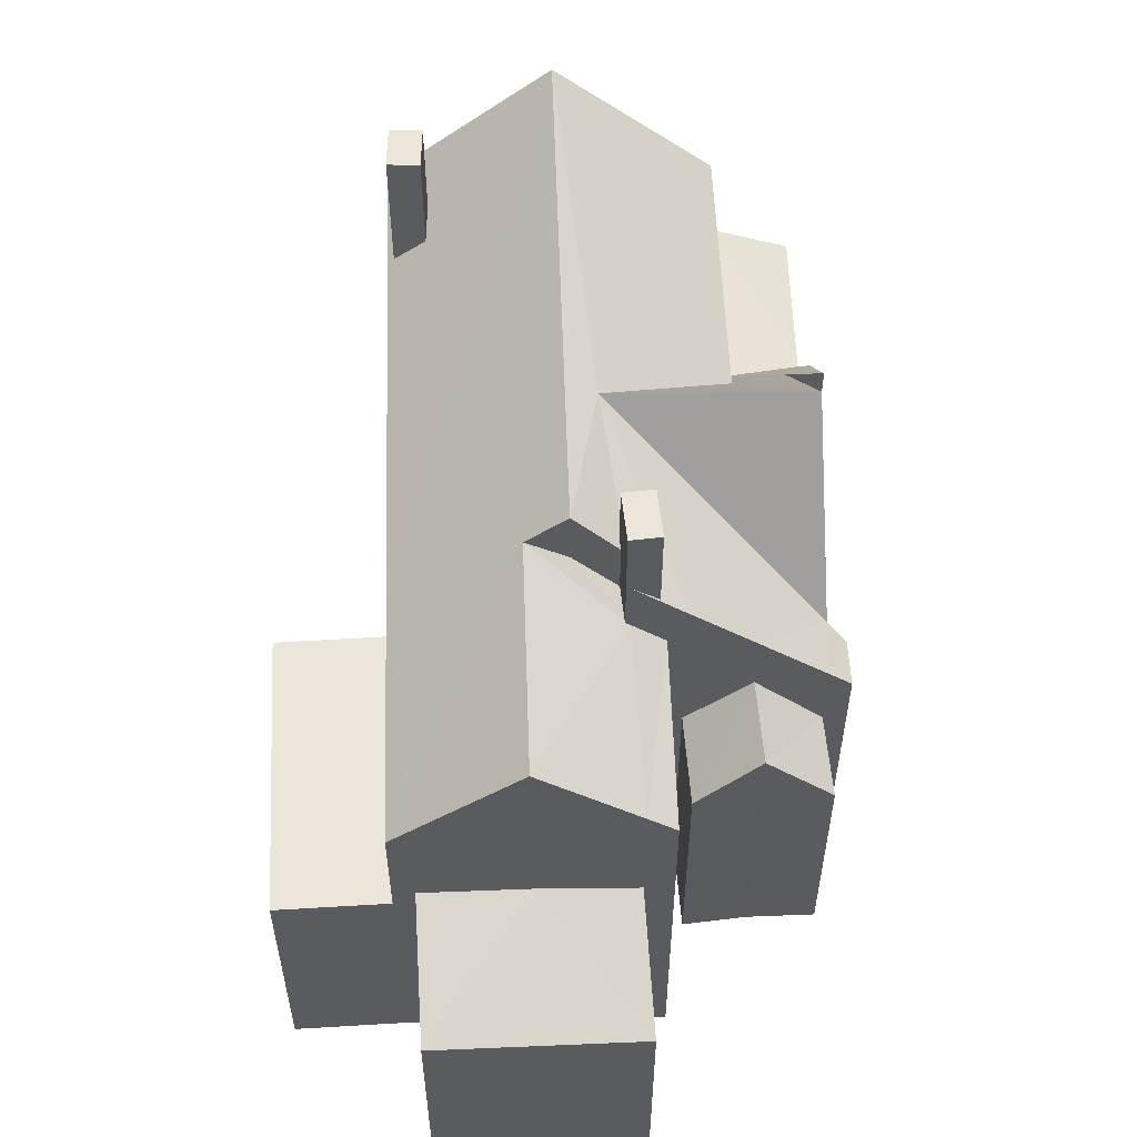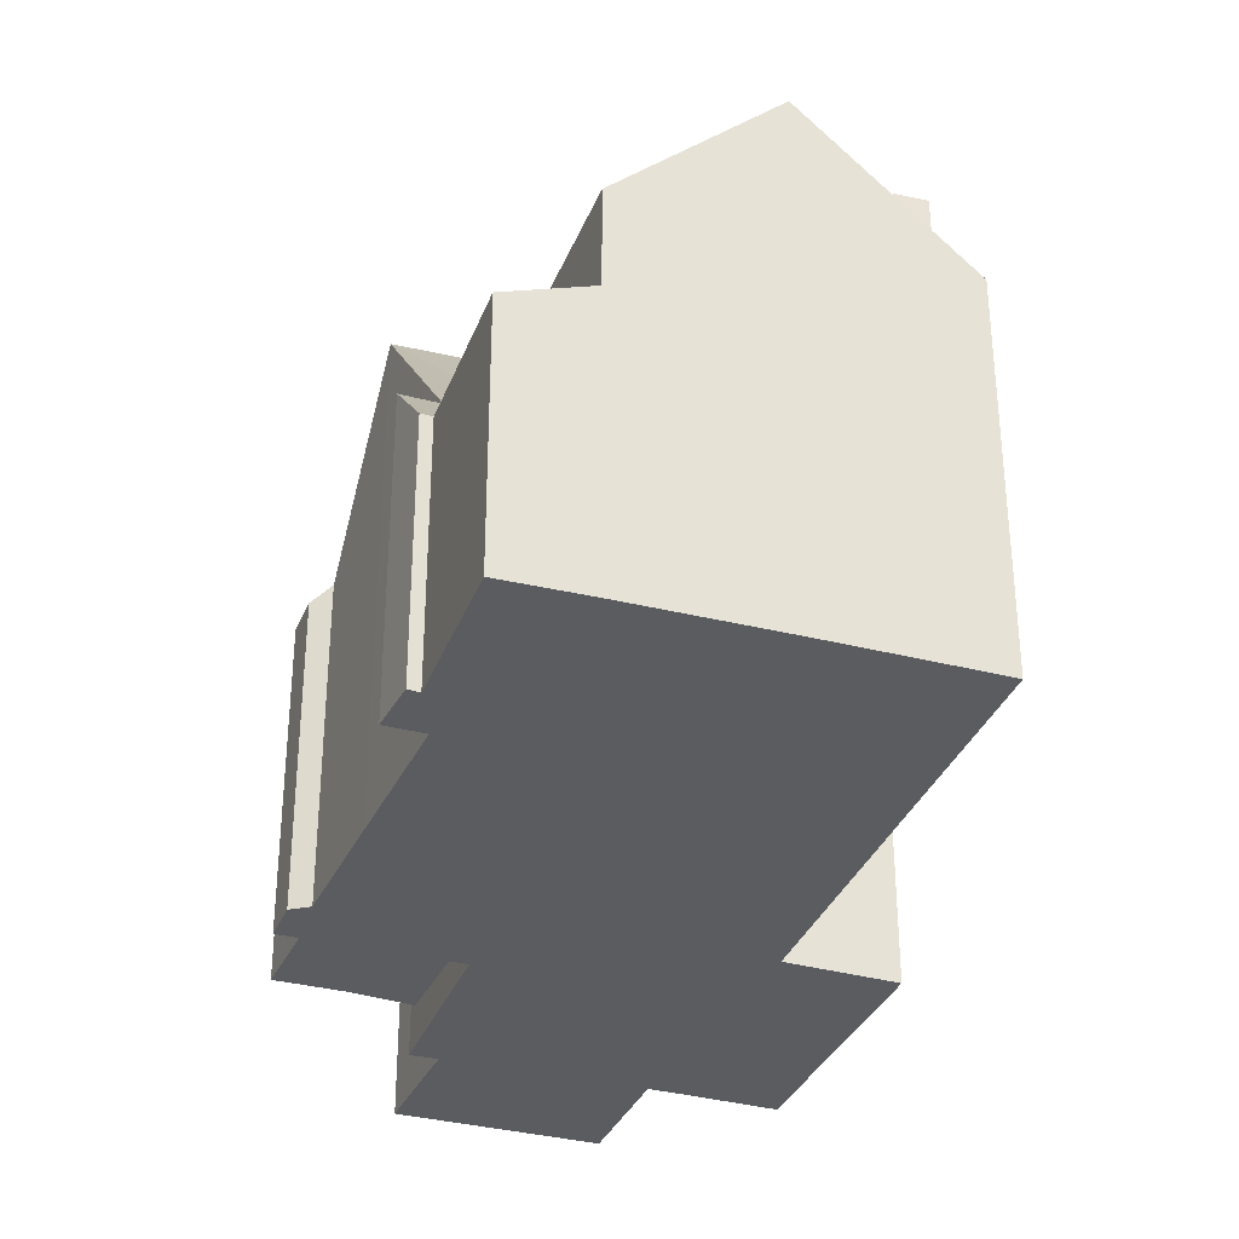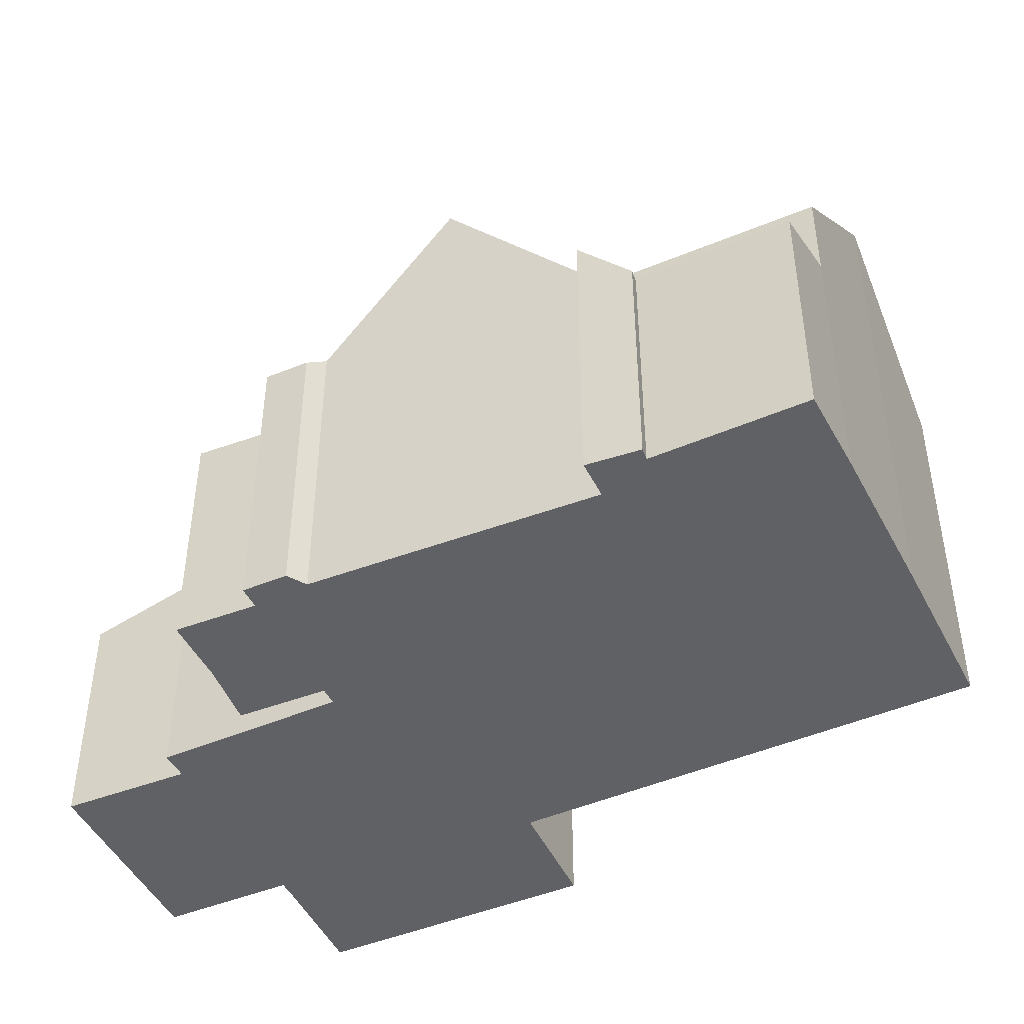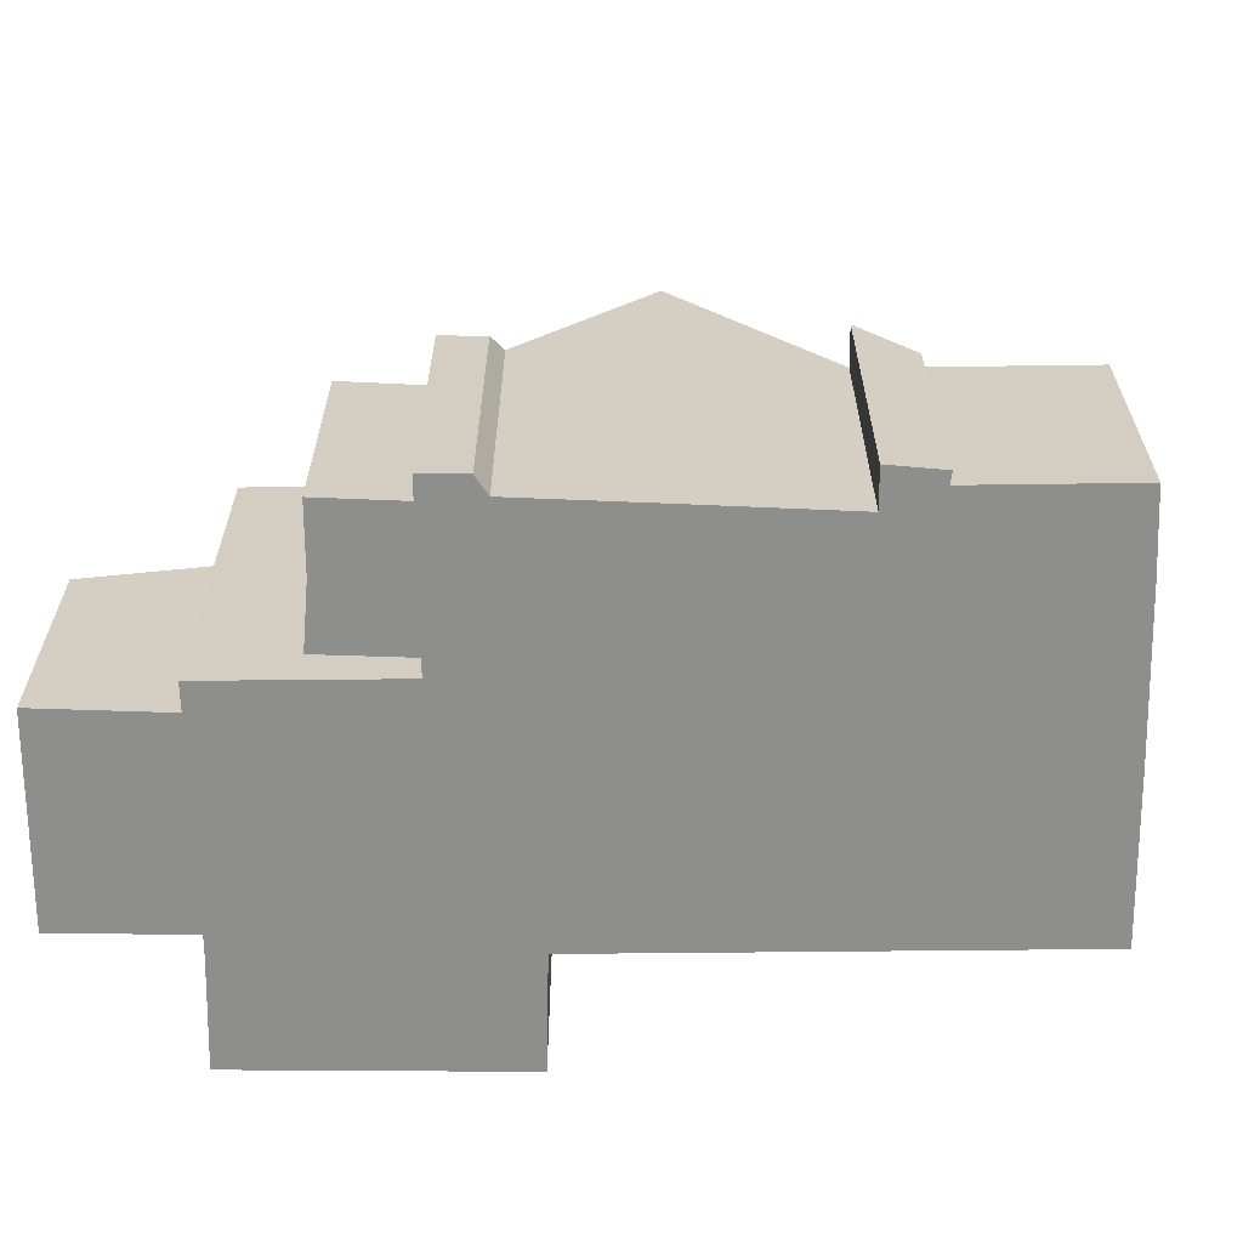
<metadata>
{"format":"obj","ext":"obj","renderer":"f3d","projection":"perspective","resolution":1024,"background":"white","views":[{"elev":56.9,"azim":-30.7,"up":"+Y"},{"elev":-33.9,"azim":132.0,"up":"+Y"},{"elev":-46.6,"azim":87.2,"up":"+Y"},{"elev":-64.8,"azim":61.8,"up":"+Y"}]}
</metadata>
<code>
v -0.1885 7.397 -7.647
v 0.4615 7.397 -7.244
v 1.008 7.397 -8.124
v 0.3565 7.397 -8.528
v 0.5575 2.475 7.183
v 2.826 0.8859 6.162
v 1.431 2.475 5.388
v 0.5575 2.475 7.183
v 1.964 0.9199 7.942
v 2.826 0.8859 6.162
v -0.8355 1.013 6.58
v 1.431 2.475 5.388
v 0.1125 1.013 4.657
v -0.8355 1.013 6.58
v 0.5575 2.475 7.183
v 1.431 2.475 5.388
v -7.568 1.226 5.462
v -4.391 1.226 -0.318
v -6.788 1.226 -1.542
v -9.861 1.226 4.287
v -4.989 1.719 6.879
v -4.323 0.7669 10.76
v -2.981 1.719 8.041
v -8.58 0.7669 8.481
v -4.323 0.7669 10.76
v -4.989 1.719 6.879
v -8.58 0.7669 8.481
v -4.989 1.719 6.879
v -7.128 1.685 5.703
v -0.9485 8.111 4.069
v -0.3915 8.111 4.313
v 0.08352 8.111 3.261
v -0.5765 8.111 2.963
v -1.051 8.111 4.015
v -0.9485 8.111 4.069
v -0.5765 8.111 2.963
v 5.536 1.804 -2.346
v 7.608 1.09 -2.107
v 7.699 1.761 -6.384
v 7.608 1.09 -2.107
v 9.418 1.09 -5.378
v 7.699 1.761 -6.384
v 0.8185 6.836 -0.2
v 3.548 2.669 5.003
v 4.94 6.759 2.125
v 4.643 4.056 -0.68
v 4.94 6.759 2.125
v 6.559 2.458 -1.243
v 0.8185 6.836 -0.2
v 4.94 6.759 2.125
v 4.643 4.056 -0.68
v 4.643 4.056 -0.68
v 6.559 2.458 -1.243
v 5.536 1.804 -2.346
v 5.536 1.804 -2.346
v 6.559 2.458 -1.243
v 7.608 1.09 -2.107
v 7.368 2.458 -0.807
v 7.876 1.073 -1.999
v 7.608 1.09 -2.107
v 6.559 2.458 -1.243
v 7.368 2.458 -0.807
v 7.608 1.09 -2.107
v 4.418 7.405 -8.232
v 5.536 4.056 -2.346
v 7.699 4.056 -6.384
v 0.8185 6.836 -0.2
v 5.536 4.056 -2.346
v 4.418 7.405 -8.232
v 0.8185 6.836 -0.2
v 4.643 4.056 -0.68
v 5.536 4.056 -2.346
v 0.1125 5.311 4.657
v 1.431 4.062 5.388
v 0.8185 6.836 -0.2
v 1.431 4.062 5.388
v 2.826 2.739 6.162
v 3.548 2.669 5.003
v 2.826 2.739 6.162
v 3.292 2.297 6.421
v 3.792 2.297 5.467
v -1.515 7.405 2.562
v 0.8185 6.836 -0.2
v 4.418 7.405 -8.232
v 2.826 2.739 6.162
v 3.792 2.297 5.467
v 3.548 2.669 5.003
v 0.8185 6.836 -0.2
v 1.431 4.062 5.388
v 3.548 2.669 5.003
v -1.515 7.405 2.562
v -0.6856 6.444 3.205
v -0.5765 6.47 2.963
v -0.5765 6.47 2.963
v -0.465 6.358 3.013
v 0.8185 6.836 -0.2
v -1.515 7.405 2.562
v -0.5765 6.47 2.963
v 0.8185 6.836 -0.2
v -0.3915 5.812 4.313
v -0.2615 5.666 4.449
v -0.3333 5.815 4.184
v -0.9485 6.317 4.069
v -0.2615 5.666 4.449
v -0.3915 5.812 4.313
v -0.3333 5.815 4.184
v 0.1125 5.311 4.657
v -0.235 5.819 3.966
v -0.3333 5.815 4.184
v -0.2615 5.666 4.449
v 0.1125 5.311 4.657
v 0.08352 5.9 3.261
v 0.1125 5.311 4.657
v 0.8185 6.836 -0.2
v -0.235 5.819 3.966
v 0.1125 5.311 4.657
v 0.08352 5.9 3.261
v -0.465 6.358 3.013
v 0.08352 5.9 3.261
v 0.8185 6.836 -0.2
v -2.981 4.783 8.041
v -2.412 4.269 8.37
v -0.2615 4.269 4.449
v -2.981 4.783 8.041
v -0.2615 4.269 4.449
v -0.9485 4.94 4.069
v -4.989 6.598 6.879
v -2.981 4.783 8.041
v -0.9485 4.94 4.069
v -4.989 6.598 6.879
v -1.027 5.03 3.96
v -2.36 6.564 2.097
v -4.989 6.598 6.879
v -0.9485 4.94 4.069
v -1.051 5.027 4.015
v -4.989 6.598 6.879
v -1.051 5.027 4.015
v -1.027 5.03 3.96
v -7.128 4.44 5.703
v -2.36 6.564 2.097
v -4.391 4.006 -0.318
v -7.128 4.44 5.703
v -4.989 6.598 6.879
v -2.36 6.564 2.097
v -7.568 3.997 5.462
v -7.128 4.44 5.703
v -4.391 4.006 -0.318
v -2.36 6.564 2.097
v -1.515 7.405 2.562
v 4.418 7.405 -8.232
v -0.1885 4.151 -7.647
v 0.3565 4.198 -8.528
v 0.9925 4.022 -10.11
v -4.391 4.006 -0.318
v -0.1885 4.151 -7.647
v 0.9925 4.022 -10.11
v 0.3565 4.198 -8.528
v 1.008 4.861 -8.124
v 0.9925 4.022 -10.11
v -4.391 4.006 -0.318
v 4.418 7.405 -8.232
v 0.4615 4.812 -7.244
v 0.9925 4.022 -10.11
v 1.008 4.861 -8.124
v 4.418 7.405 -8.232
v 0.4615 4.812 -7.244
v 4.418 7.405 -8.232
v 1.008 4.861 -8.124
v -4.391 4.006 -0.318
v 0.4615 4.812 -7.244
v -0.1885 4.151 -7.647
v -4.391 4.006 -0.318
v -2.36 6.564 2.097
v 4.418 7.405 -8.232
v -1.515 5.969 2.562
v -1.027 5.03 3.96
v -1.006 5.045 3.915
v -2.36 6.564 2.097
v -1.027 5.03 3.96
v -1.515 5.969 2.562
v -1.515 5.969 2.562
v -1.006 5.045 3.915
v -0.6856 5.06 3.205
v -0.1885 4.151 -7.647
v 0.4615 4.812 -7.244
v 0.4615 7.397 -7.244
v -0.1885 7.397 -7.647
v 0.4615 4.812 -7.244
v 1.008 4.861 -8.124
v 1.008 7.397 -8.124
v 0.4615 7.397 -7.244
v 0.3565 7.397 -8.528
v 1.008 7.397 -8.124
v 1.008 4.861 -8.124
v 0.3565 4.198 -8.528
v -0.1885 7.397 -7.647
v 0.3565 7.397 -8.528
v 0.3565 4.198 -8.528
v -0.1885 4.151 -7.647
v 0.5575 -4.961 7.183
v 1.964 -4.961 7.942
v 1.964 0.9199 7.942
v 0.5575 2.475 7.183
v -0.139 -4.961 6.881
v 0.5575 -4.961 7.183
v 0.5575 2.475 7.183
v -0.8355 1.013 6.58
v -0.8355 -4.961 6.58
v -0.139 -4.961 6.881
v -0.8355 1.013 6.58
v -0.139 -4.961 6.881
v 0.5575 2.475 7.183
v 1.964 -4.961 7.942
v 2.826 -4.961 6.162
v 2.826 0.8859 6.162
v 1.964 0.9199 7.942
v -0.8355 1.013 6.58
v 0.1125 1.013 4.657
v 0.1125 -4.961 4.657
v -0.8355 -4.961 6.58
v -6.788 1.226 -1.542
v -4.391 1.226 -0.318
v -4.391 -4.961 -0.318
v -6.788 -4.961 -1.542
v -9.861 1.226 4.287
v -6.788 1.226 -1.542
v -6.788 -4.961 -1.542
v -9.861 -4.961 4.287
v -9.861 -4.961 4.287
v -7.568 -4.961 5.462
v -7.568 1.226 5.462
v -9.861 1.226 4.287
v -2.981 -4.961 8.041
v -2.412 -4.961 8.37
v -2.412 4.269 8.37
v -2.981 1.719 8.041
v -2.981 4.783 8.041
v -2.981 1.719 8.041
v -2.412 4.269 8.37
v -7.568 1.226 5.462
v -7.128 1.685 5.703
v -7.128 4.44 5.703
v -7.568 3.997 5.462
v -7.568 -4.961 5.462
v -7.128 -4.961 5.703
v -7.128 1.685 5.703
v -7.568 1.226 5.462
v -4.989 1.719 6.879
v -2.981 1.719 8.041
v -2.981 4.783 8.041
v -4.989 6.598 6.879
v -7.128 1.685 5.703
v -4.989 1.719 6.879
v -4.989 6.598 6.879
v -7.128 4.44 5.703
v -8.58 0.7669 8.481
v -7.854 -4.961 7.092
v -8.58 -4.961 8.481
v -7.854 -4.961 7.092
v -7.128 1.685 5.703
v -7.128 -4.961 5.703
v -8.58 0.7669 8.481
v -7.128 1.685 5.703
v -7.854 -4.961 7.092
v -8.58 -4.961 8.481
v -4.323 -4.961 10.76
v -4.323 0.7669 10.76
v -8.58 0.7669 8.481
v -4.323 -4.961 10.76
v -2.981 -4.961 8.041
v -2.981 1.719 8.041
v -4.323 0.7669 10.76
v -1.051 8.111 4.015
v -0.9485 6.317 4.069
v -0.9485 8.111 4.069
v -1.051 5.027 4.015
v -0.9485 4.94 4.069
v -0.9485 6.317 4.069
v -1.051 8.111 4.015
v -1.051 5.027 4.015
v -0.9485 6.317 4.069
v -0.9485 6.317 4.069
v -0.3915 5.812 4.313
v -0.3915 8.111 4.313
v -0.9485 8.111 4.069
v 2.826 -4.961 6.162
v 3.292 -4.961 6.421
v 3.292 2.297 6.421
v 2.826 0.8859 6.162
v 2.826 2.739 6.162
v 2.826 0.8859 6.162
v 3.292 2.297 6.421
v -0.9485 4.94 4.069
v -0.2615 4.269 4.449
v -0.2615 5.666 4.449
v -0.9485 6.317 4.069
v -0.07448 -4.961 4.553
v 0.1125 1.013 4.657
v 0.1125 5.311 4.657
v -0.07448 -4.961 4.553
v 0.1125 -4.961 4.657
v 0.1125 1.013 4.657
v -0.2615 5.666 4.449
v -0.2615 4.269 4.449
v -0.07448 -4.961 4.553
v -0.2615 4.269 4.449
v -0.2615 -4.961 4.449
v -0.07448 -4.961 4.553
v -0.2615 5.666 4.449
v -0.07448 -4.961 4.553
v 0.1125 5.311 4.657
v 1.431 2.475 5.388
v 2.826 0.8859 6.162
v 2.826 2.739 6.162
v 1.431 4.062 5.388
v 0.1125 5.311 4.657
v 1.431 2.475 5.388
v 1.431 4.062 5.388
v 0.1125 5.311 4.657
v 0.1125 1.013 4.657
v 1.431 2.475 5.388
v -0.235 5.819 3.966
v 0.08352 5.9 3.261
v 0.08352 8.111 3.261
v -0.3915 8.111 4.313
v -0.235 5.819 3.966
v 0.08352 8.111 3.261
v -0.3915 8.111 4.313
v -0.3915 5.812 4.313
v -0.3333 5.815 4.184
v -0.3915 8.111 4.313
v -0.3333 5.815 4.184
v -0.235 5.819 3.966
v -0.5765 8.111 2.963
v -0.465 6.358 3.013
v -0.5765 6.47 2.963
v -0.465 6.358 3.013
v 0.08352 8.111 3.261
v 0.08352 5.9 3.261
v -0.5765 8.111 2.963
v 0.08352 8.111 3.261
v -0.465 6.358 3.013
v -1.051 8.111 4.015
v -1.006 5.045 3.915
v -1.051 5.027 4.015
v -1.051 8.111 4.015
v -0.6856 6.444 3.205
v -1.006 5.045 3.915
v -1.051 5.027 4.015
v -1.006 5.045 3.915
v -1.027 5.03 3.96
v -0.6856 6.444 3.205
v -0.5765 8.111 2.963
v -0.5765 6.47 2.963
v -1.006 5.045 3.915
v -0.6856 6.444 3.205
v -0.6856 5.06 3.205
v -1.051 8.111 4.015
v -0.5765 8.111 2.963
v -0.6856 6.444 3.205
v 7.608 -4.961 -2.107
v 9.418 -4.961 -5.378
v 9.418 1.09 -5.378
v 7.608 1.09 -2.107
v 7.699 1.761 -6.384
v 8.558 -4.961 -5.881
v 7.699 -4.961 -6.384
v 8.558 -4.961 -5.881
v 9.418 1.09 -5.378
v 9.418 -4.961 -5.378
v 7.699 1.761 -6.384
v 9.418 1.09 -5.378
v 8.558 -4.961 -5.881
v 4.418 7.405 -8.232
v 7.699 1.761 -6.384
v 7.699 -4.961 -6.384
v 4.418 -4.961 -8.232
v 4.418 7.405 -8.232
v 7.699 4.056 -6.384
v 7.699 1.761 -6.384
v 0.9925 4.022 -10.11
v 4.418 7.405 -8.232
v 4.418 -4.961 -8.232
v 0.9925 -4.961 -10.11
v 4.244 -4.961 3.564
v 4.94 -4.961 2.125
v 4.94 6.759 2.125
v 3.548 2.669 5.003
v 3.548 -4.961 5.003
v 4.244 -4.961 3.564
v 3.548 2.669 5.003
v 4.244 -4.961 3.564
v 4.94 6.759 2.125
v 5.749 -4.961 0.441
v 6.559 -4.961 -1.243
v 6.559 2.458 -1.243
v 4.94 6.759 2.125
v 4.94 -4.961 2.125
v 5.749 -4.961 0.441
v 4.94 6.759 2.125
v 5.749 -4.961 0.441
v 6.559 2.458 -1.243
v 6.559 -4.961 -1.243
v 7.368 -4.961 -0.807
v 7.368 2.458 -0.807
v 6.559 2.458 -1.243
v 7.368 -4.961 -0.807
v 7.876 -4.961 -1.999
v 7.876 1.073 -1.999
v 7.368 2.458 -0.807
v 7.608 1.09 -2.107
v 7.742 -4.961 -2.053
v 7.608 -4.961 -2.107
v 7.742 -4.961 -2.053
v 7.876 1.073 -1.999
v 7.876 -4.961 -1.999
v 7.608 1.09 -2.107
v 7.876 1.073 -1.999
v 7.742 -4.961 -2.053
v 3.292 -4.961 6.421
v 3.792 -4.961 5.467
v 3.792 2.297 5.467
v 3.292 2.297 6.421
v 3.548 2.669 5.003
v 3.67 -4.961 5.235
v 3.548 -4.961 5.003
v 3.67 -4.961 5.235
v 3.792 2.297 5.467
v 3.792 -4.961 5.467
v 3.548 2.669 5.003
v 3.792 2.297 5.467
v 3.67 -4.961 5.235
v -2.412 -4.961 8.37
v -0.2615 -4.961 4.449
v -0.2615 4.269 4.449
v -2.412 4.269 8.37
v -4.391 4.006 -0.318
v -1.699 -4.961 -5.216
v -4.391 1.226 -0.318
v -4.391 1.226 -0.318
v -1.699 -4.961 -5.216
v -4.391 -4.961 -0.318
v -1.699 -4.961 -5.216
v 0.9925 4.022 -10.11
v 0.9925 -4.961 -10.11
v -4.391 4.006 -0.318
v 0.9925 4.022 -10.11
v -1.699 -4.961 -5.216
v -7.568 3.997 5.462
v -4.391 4.006 -0.318
v -4.391 1.226 -0.318
v -7.568 1.226 5.462
v -2.36 6.564 2.097
v -1.515 5.969 2.562
v -1.515 7.405 2.562
v -1.515 5.969 2.562
v -0.6856 5.06 3.205
v -0.6856 6.444 3.205
v -1.515 7.405 2.562
v -1.515 5.969 2.562
v -0.6856 6.444 3.205
v 4.643 4.056 -0.68
v 5.536 1.804 -2.346
v 5.536 4.056 -2.346
v 5.536 1.804 -2.346
v 7.699 1.761 -6.384
v 7.699 4.056 -6.384
v 5.536 4.056 -2.346
v 0.1125 -4.961 4.657
v -0.07448 -4.961 4.553
v -0.2615 -4.961 4.449
v -2.412 -4.961 8.37
v -2.981 -4.961 8.041
v -4.323 -4.961 10.76
v -8.58 -4.961 8.481
v -7.854 -4.961 7.092
v -7.128 -4.961 5.703
v -7.568 -4.961 5.462
v -9.861 -4.961 4.287
v -6.788 -4.961 -1.542
v -4.391 -4.961 -0.318
v -1.699 -4.961 -5.216
v 0.9925 -4.961 -10.11
v 4.418 -4.961 -8.232
v 7.699 -4.961 -6.384
v 8.558 -4.961 -5.881
v 9.418 -4.961 -5.378
v 7.608 -4.961 -2.107
v 7.742 -4.961 -2.053
v 7.876 -4.961 -1.999
v 7.368 -4.961 -0.807
v 6.559 -4.961 -1.243
v 5.749 -4.961 0.441
v 4.94 -4.961 2.125
v 4.244 -4.961 3.564
v 3.548 -4.961 5.003
v 3.67 -4.961 5.235
v 3.792 -4.961 5.467
v 3.292 -4.961 6.421
v 2.826 -4.961 6.162
v 1.964 -4.961 7.942
v 0.5575 -4.961 7.183
v -0.139 -4.961 6.881
v -0.8355 -4.961 6.58
g CDNNDG01_0002640
f 1 3 4
f 3 1 2
f 5 6 7
f 8 9 10
f 11 12 13
f 14 15 16
f 17 18 19
f 20 17 19
f 21 22 23
f 24 25 26
f 27 28 29
f 30 32 33
f 32 30 31
f 34 35 36
f 37 38 39
f 40 41 42
f 43 44 45
f 46 47 48
f 49 50 51
f 52 53 54
f 55 56 57
f 58 59 60
f 61 62 63
f 64 65 66
f 67 68 69
f 70 71 72
f 73 74 75
f 76 77 78
f 79 80 81
f 82 83 84
f 85 86 87
f 88 89 90
f 91 92 93
f 94 95 96
f 97 98 99
f 100 101 102
f 103 104 105
f 106 107 108
f 109 110 111
f 112 113 114
f 115 116 117
f 118 119 120
f 121 122 123
f 124 125 126
f 127 128 129
f 130 131 132
f 133 134 135
f 136 137 138
f 139 140 141
f 142 143 144
f 145 146 147
f 148 149 150
f 151 152 153
f 154 155 156
f 157 158 159
f 160 161 162
f 163 164 165
f 166 167 168
f 169 170 171
f 172 173 174
f 175 176 177
f 178 179 180
f 181 182 183
f 187 184 185
f 185 186 187
f 189 190 191
f 188 189 191
f 192 194 195
f 192 193 194
f 196 197 198
f 199 196 198
f 202 203 200
f 202 200 201
f 204 205 206
f 207 208 209
f 210 211 212
f 214 215 213
f 213 215 216
f 217 219 220
f 217 218 219
f 221 223 224
f 221 222 223
f 225 227 228
f 225 226 227
f 232 229 231
f 231 229 230
f 236 233 234
f 235 236 234
f 237 238 239
f 243 240 241
f 241 242 243
f 245 246 247
f 247 244 245
f 250 251 248
f 250 248 249
f 253 254 255
f 252 253 255
f 256 257 258
f 259 260 261
f 262 263 264
f 265 267 268
f 267 265 266
f 270 271 272
f 269 270 272
f 273 274 275
f 276 277 278
f 279 280 281
f 282 284 285
f 284 282 283
f 289 286 287
f 288 289 287
f 290 291 292
f 295 296 293
f 295 293 294
f 297 298 299
f 300 301 302
f 303 304 305
f 306 307 308
f 309 310 311
f 312 314 315
f 312 313 314
f 316 317 318
f 319 320 321
f 322 323 324
f 325 326 327
f 328 329 330
f 331 332 333
f 334 335 336
f 337 338 339
f 340 341 342
f 343 344 345
f 346 347 348
f 349 350 351
f 352 353 354
f 355 356 357
f 358 359 360
f 361 363 364
f 361 362 363
f 365 366 367
f 368 369 370
f 371 372 373
f 375 376 377
f 374 375 377
f 378 379 380
f 381 382 383
f 381 383 384
f 385 386 387
f 388 389 390
f 391 392 393
f 394 395 396
f 397 398 399
f 400 401 402
f 403 405 406
f 405 403 404
f 408 409 407
f 407 409 410
f 411 412 413
f 414 415 416
f 417 418 419
f 421 422 420
f 420 422 423
f 424 425 426
f 427 428 429
f 430 431 432
f 434 435 433
f 433 435 436
f 437 438 439
f 440 441 442
f 443 444 445
f 446 447 448
f 449 451 452
f 449 450 451
f 453 454 455
f 456 457 458
f 459 460 461
f 462 463 464
f 465 467 468
f 465 466 467
f 494 482 493
f 487 488 486
f 486 488 485
f 481 471 477
f 502 503 469
f 481 477 478
f 469 503 504
f 473 474 476
f 488 489 491
f 474 475 476
f 481 478 480
f 476 477 473
f 477 471 473
f 478 479 480
f 471 472 473
f 492 493 482
f 492 482 484
f 502 469 500
f 482 483 484
f 500 496 497
f 492 485 488
f 484 485 492
f 481 482 494
f 471 481 494
f 491 489 490
f 471 494 495
f 500 469 496
f 469 470 495
f 492 488 491
f 470 471 495
f 501 502 500
f 469 495 496
f 498 500 497
f 499 500 498

</code>
